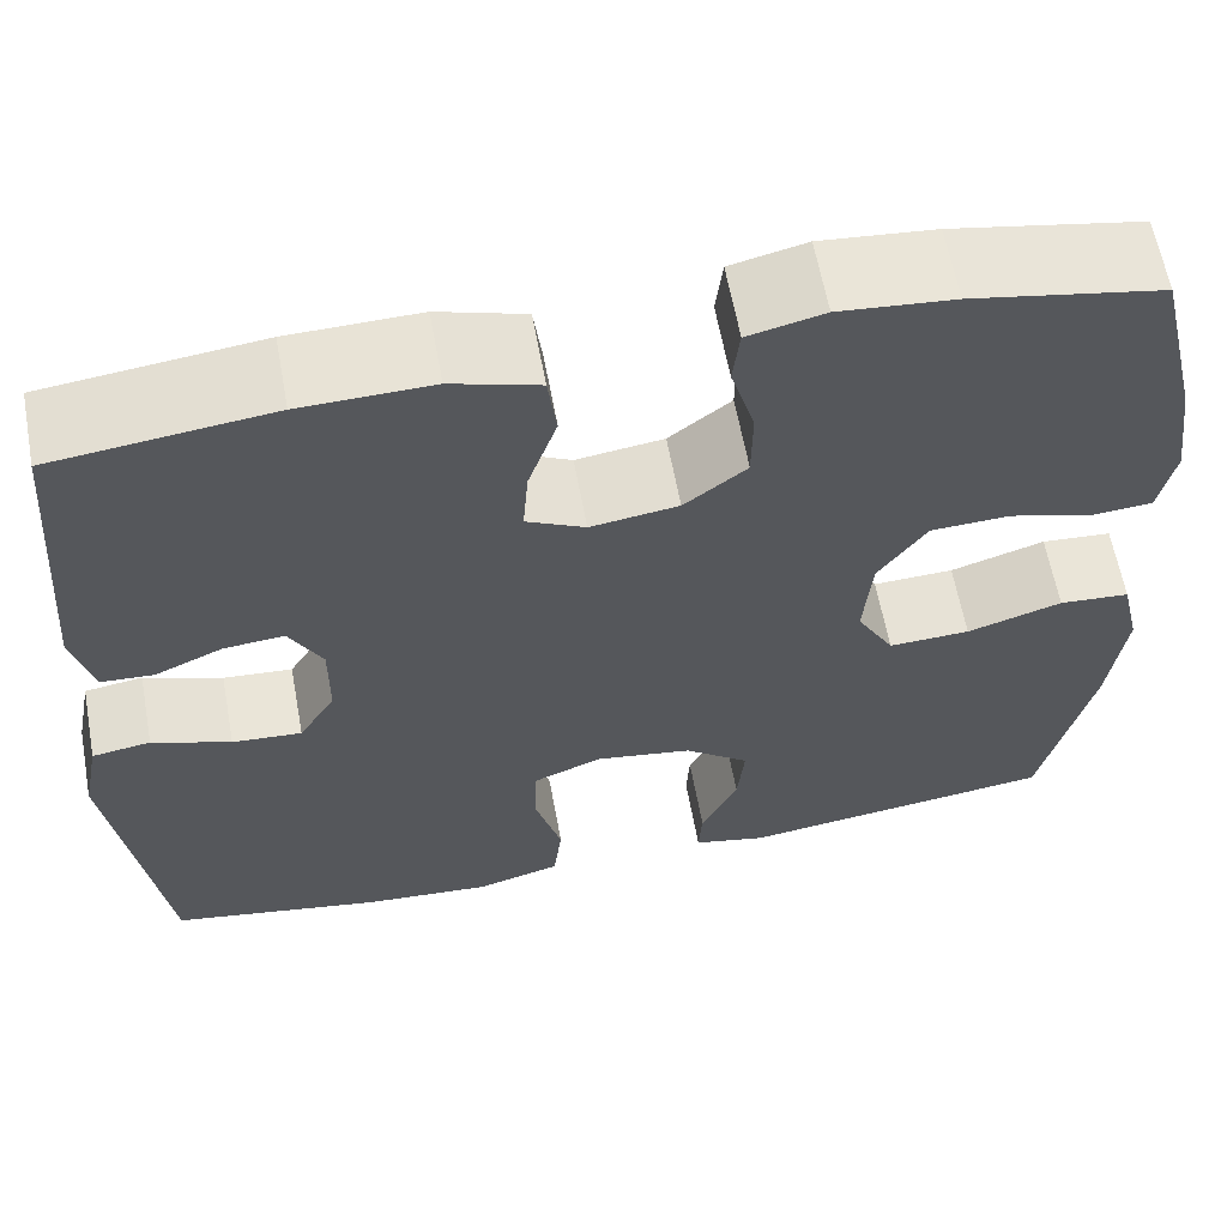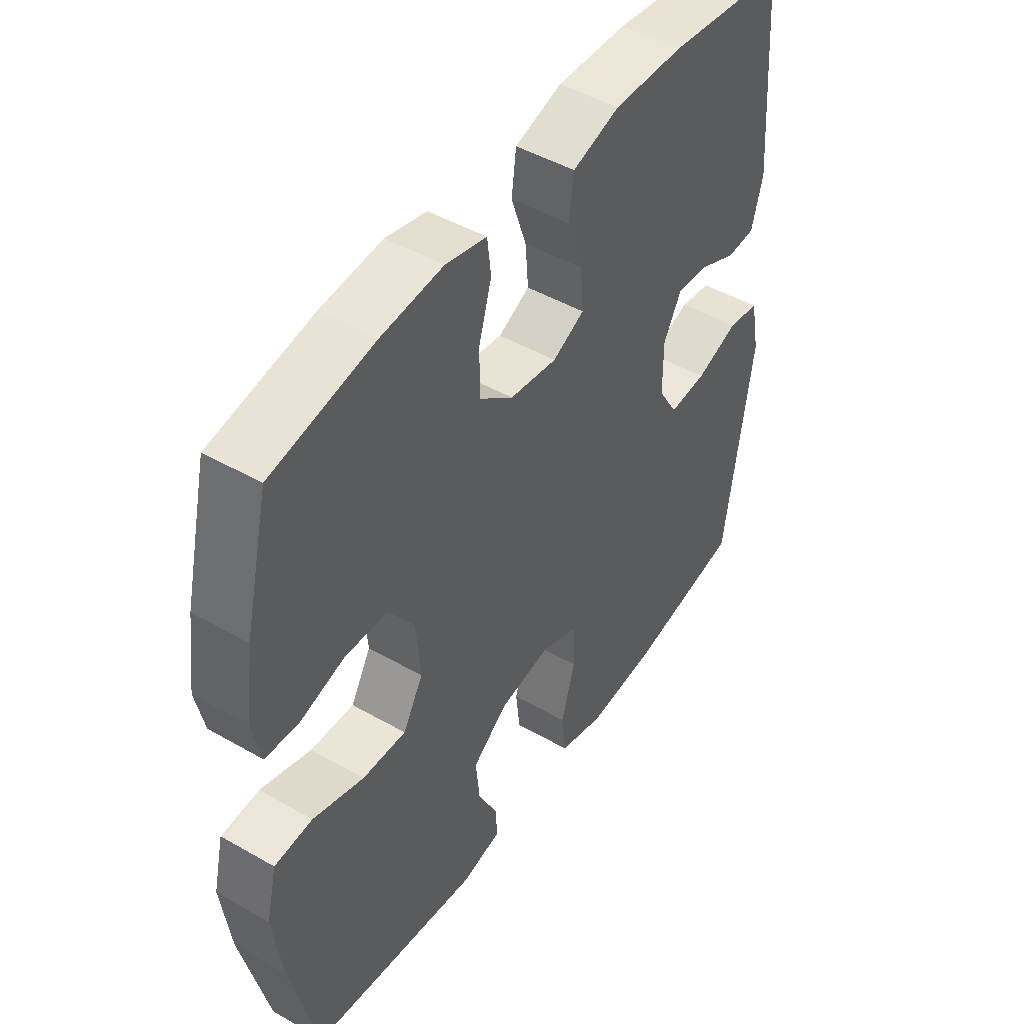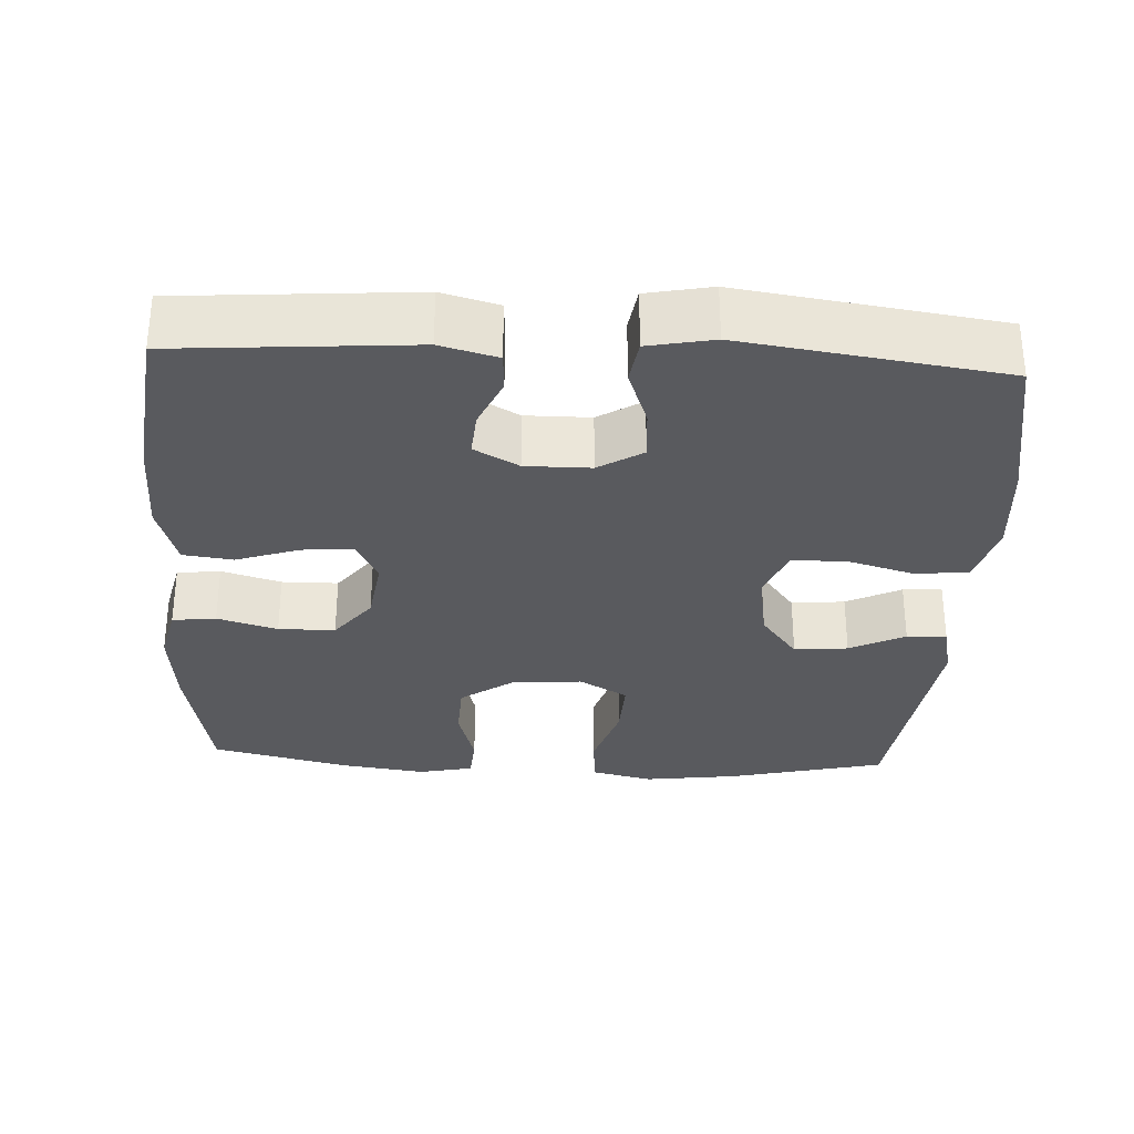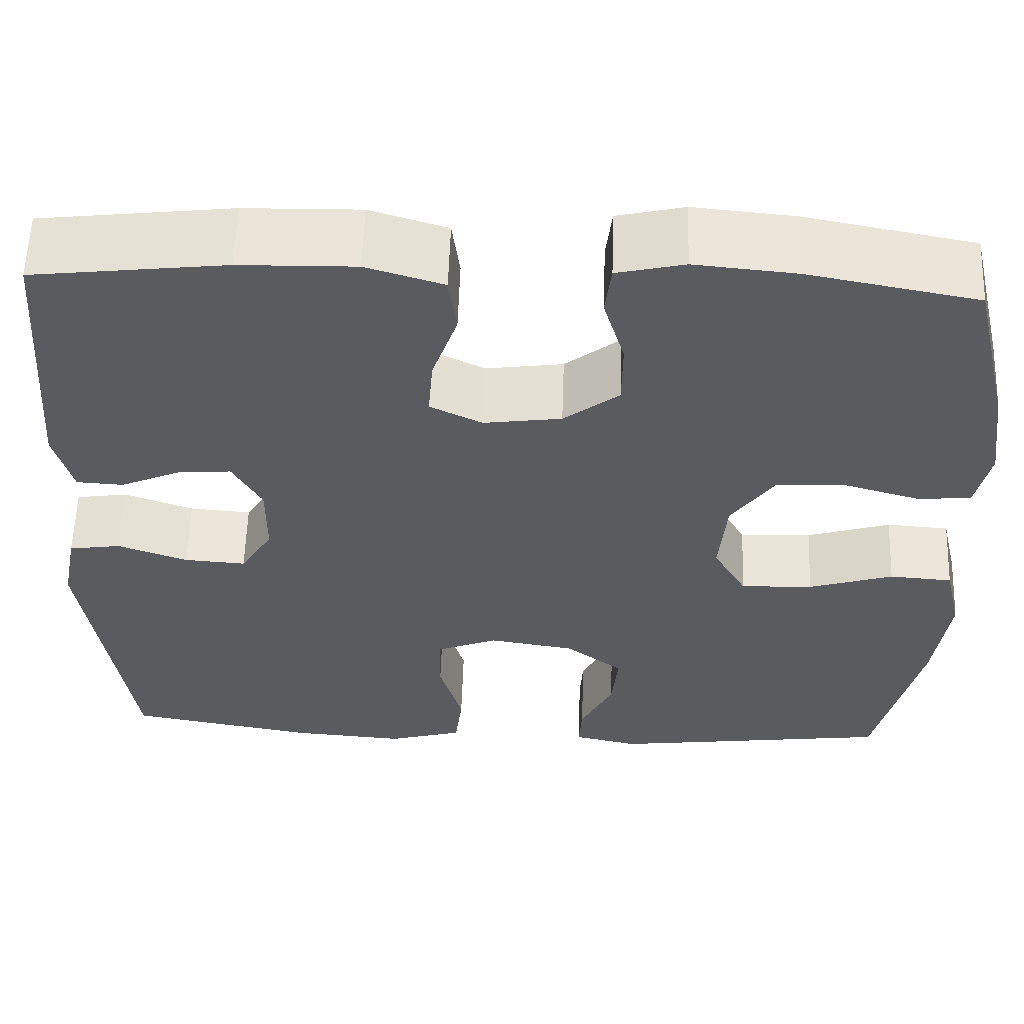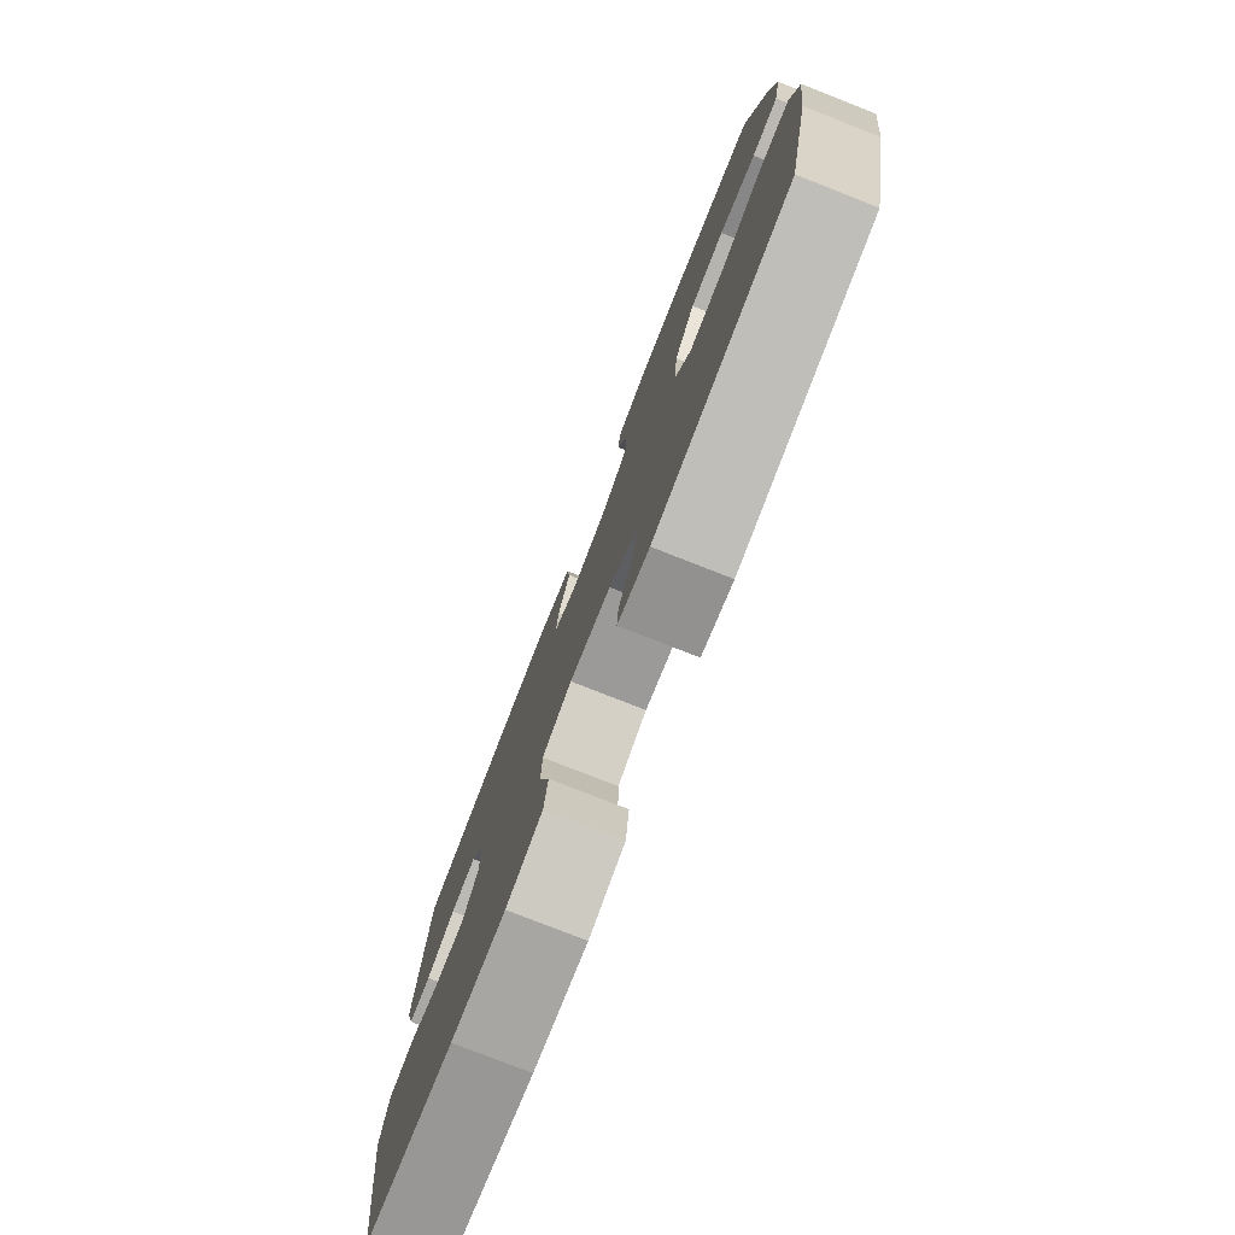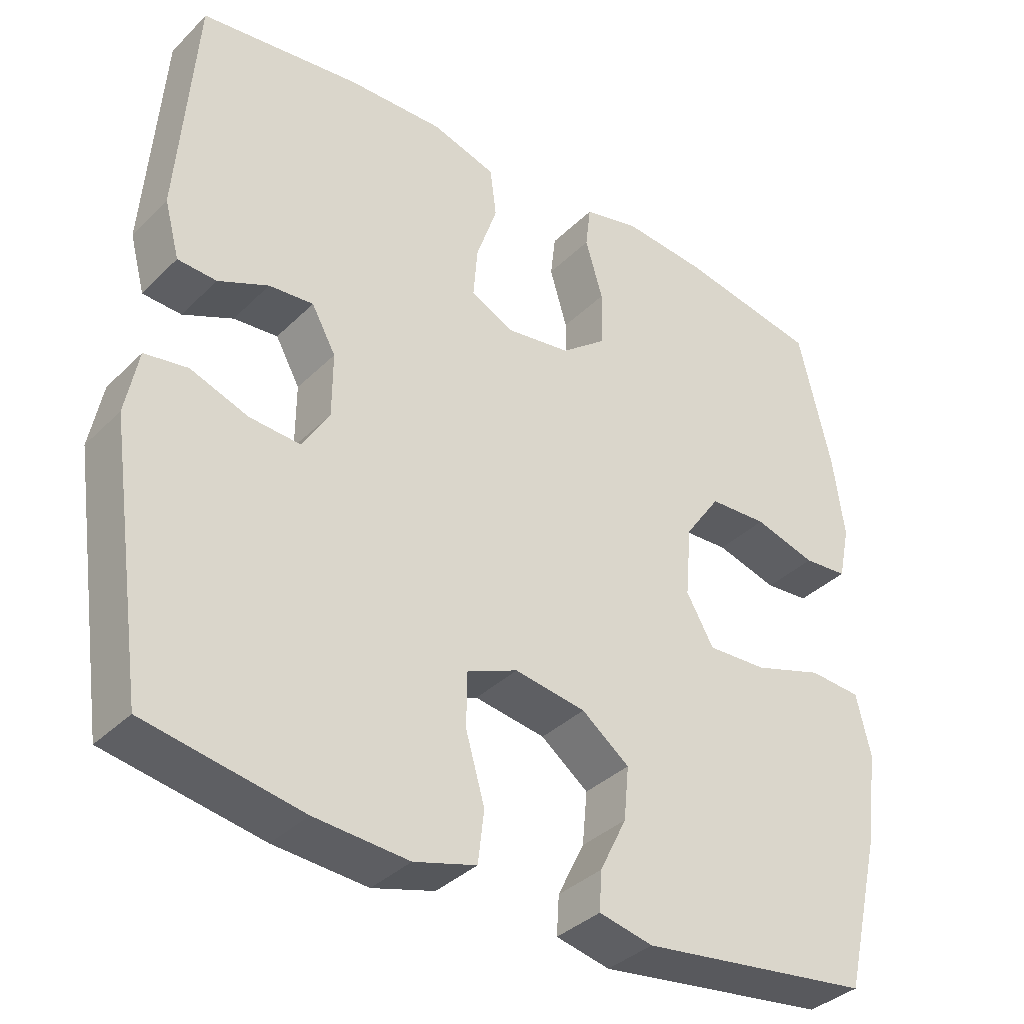
<metadata>
{"format":"obj","ext":"obj","renderer":"f3d","projection":"perspective","resolution":1024,"background":"white","views":[{"elev":61.6,"azim":169.6,"up":"+Z"},{"elev":46.8,"azim":-56.9,"up":"+Z"},{"elev":-31.3,"azim":87.0,"up":"+Y"},{"elev":58.1,"azim":-178.1,"up":"+Z"},{"elev":-78.4,"azim":-111.4,"up":"+Z"},{"elev":-36.2,"azim":141.6,"up":"+Z"}]}
</metadata>
<code>
o path5450
v 0.2831 0.0375 0.5311
v 0.1497 0.0375 0.5341
v 0.06077 0.0375 0.5066
v 0.05193 0.0375 0.4381
v 0.0811 0.0375 0.3522
v 0.08676 0.0375 0.2813
v 0.02686 0.0375 0.2518
v -0.06259 0.0375 0.2644
v -0.1261 0.0375 0.3141
v -0.1269 0.0375 0.3919
v -0.1026 0.0375 0.4743
v -0.1096 0.0375 0.5343
v -0.1869 0.0375 0.5525
v -0.3034 0.0375 0.5416
v -0.4972 0.0375 0.5045
v -0.5425 0.0375 0.3127
v -0.5581 0.0375 0.1978
v -0.5421 0.0375 0.1227
v -0.4805 0.0375 0.1178
v -0.3944 0.0375 0.1428
v -0.3137 0.0375 0.1394
v -0.2642 0.0375 0.06883
v -0.2557 0.0375 -0.02932
v -0.2937 0.0375 -0.09605
v -0.3767 0.0375 -0.09269
v -0.4735 0.0375 -0.06205
v -0.5457 0.0375 -0.06731
v -0.5655 0.0375 -0.1521
v -0.5485 0.0375 -0.2814
v -0.4972 0.0375 -0.4974
v -0.174 0.0375 -0.5404
v -0.09898 0.0375 -0.5238
v -0.1024 0.0375 -0.4694
v -0.1397 0.0375 -0.3938
v -0.1469 0.0375 -0.3201
v -0.08073 0.0375 -0.2693
v 0.01821 0.0375 -0.2536
v 0.08857 0.0375 -0.2824
v 0.08964 0.0375 -0.3576
v 0.06322 0.0375 -0.4498
v 0.07176 0.0375 -0.5217
v 0.1583 0.0375 -0.5463
v 0.2884 0.0375 -0.5365
v 0.5045 0.0375 -0.4974
v 0.5557 0.0375 -0.1404
v 0.5382 0.0375 -0.05078
v 0.4785 0.0375 -0.0416
v 0.3982 0.0375 -0.07051
v 0.3273 0.0375 -0.07562
v 0.2902 0.0375 -0.01485
v 0.2897 0.0375 0.07456
v 0.3233 0.0375 0.1355
v 0.3848 0.0375 0.1304
v 0.4543 0.0375 0.09959
v 0.508 0.0375 0.1028
v 0.529 0.0375 0.1812
v 0.5045 0.0375 0.5045
v 0.2831 -0.0375 0.5311
v 0.1497 -0.0375 0.5341
v 0.06077 -0.0375 0.5066
v 0.05193 -0.0375 0.4381
v 0.0811 -0.0375 0.3522
v 0.08676 -0.0375 0.2813
v 0.02686 -0.0375 0.2518
v -0.06259 -0.0375 0.2644
v -0.1261 -0.0375 0.3141
v -0.1269 -0.0375 0.3919
v -0.1026 -0.0375 0.4743
v -0.1096 -0.0375 0.5343
v -0.1869 -0.0375 0.5525
v -0.3034 -0.0375 0.5416
v -0.4972 -0.0375 0.5045
v -0.5425 -0.0375 0.3127
v -0.5581 -0.0375 0.1978
v -0.5421 -0.0375 0.1227
v -0.4805 -0.0375 0.1178
v -0.3944 -0.0375 0.1428
v -0.3137 -0.0375 0.1394
v -0.2642 -0.0375 0.06883
v -0.2557 -0.0375 -0.02932
v -0.2937 -0.0375 -0.09605
v -0.3767 -0.0375 -0.09269
v -0.4735 -0.0375 -0.06205
v -0.5457 -0.0375 -0.06731
v -0.5655 -0.0375 -0.1521
v -0.5485 -0.0375 -0.2814
v -0.4972 -0.0375 -0.4974
v -0.174 -0.0375 -0.5404
v -0.09898 -0.0375 -0.5238
v -0.1024 -0.0375 -0.4694
v -0.1397 -0.0375 -0.3938
v -0.1469 -0.0375 -0.3201
v -0.08073 -0.0375 -0.2693
v 0.01821 -0.0375 -0.2536
v 0.08857 -0.0375 -0.2824
v 0.08964 -0.0375 -0.3576
v 0.06322 -0.0375 -0.4498
v 0.07176 -0.0375 -0.5217
v 0.1583 -0.0375 -0.5463
v 0.2884 -0.0375 -0.5365
v 0.5045 -0.0375 -0.4974
v 0.5557 -0.0375 -0.1404
v 0.5382 -0.0375 -0.05078
v 0.4785 -0.0375 -0.0416
v 0.3982 -0.0375 -0.07051
v 0.3273 -0.0375 -0.07562
v 0.2902 -0.0375 -0.01485
v 0.2897 -0.0375 0.07456
v 0.3233 -0.0375 0.1355
v 0.3848 -0.0375 0.1304
v 0.4543 -0.0375 0.09959
v 0.508 -0.0375 0.1028
v 0.529 -0.0375 0.1812
v 0.5045 -0.0375 0.5045
v -0.5457 0.0375 -0.06731
v -0.5457 0.0375 -0.06731
v -0.5655 0.0375 -0.1521
v -0.5485 0.0375 -0.2814
v -0.5425 0.0375 0.3127
v -0.5581 0.0375 0.1978
v -0.5421 0.0375 0.1227
v -0.5421 0.0375 0.1227
v -0.4735 0.0375 -0.06205
v -0.4805 0.0375 0.1178
v -0.4972 0.0375 0.5045
v -0.4972 0.0375 0.5045
v -0.4972 0.0375 -0.4974
v -0.4972 0.0375 -0.4974
v -0.3944 0.0375 0.1428
v -0.3767 0.0375 -0.09269
v -0.3034 0.0375 0.5416
v -0.3137 0.0375 0.1394
v -0.2937 0.0375 -0.09605
v -0.2937 0.0375 -0.09605
v -0.2642 0.0375 0.06883
v -0.1869 0.0375 0.5525
v -0.174 0.0375 -0.5404
v -0.2557 0.0375 -0.02932
v -0.1096 0.0375 0.5343
v -0.1096 0.0375 0.5343
v -0.1397 0.0375 -0.3938
v -0.1469 0.0375 -0.3201
v -0.09898 0.0375 -0.5238
v -0.09898 0.0375 -0.5238
v -0.1261 0.0375 0.3141
v -0.1269 0.0375 0.3919
v -0.08073 0.0375 -0.2693
v -0.1024 0.0375 -0.4694
v -0.1026 0.0375 0.4743
v -0.06259 0.0375 0.2644
v 0.01821 0.0375 -0.2536
v 0.02686 0.0375 0.2518
v 0.08857 0.0375 -0.2824
v 0.08857 0.0375 -0.2824
v 0.08676 0.0375 0.2813
v 0.08676 0.0375 0.2813
v 0.06077 0.0375 0.5066
v 0.06077 0.0375 0.5066
v 0.05193 0.0375 0.4381
v 0.0811 0.0375 0.3522
v 0.1497 0.0375 0.5341
v 0.08964 0.0375 -0.3576
v 0.06322 0.0375 -0.4498
v 0.07176 0.0375 -0.5217
v 0.07176 0.0375 -0.5217
v 0.1583 0.0375 -0.5463
v 0.2831 0.0375 0.5311
v 0.2884 0.0375 -0.5365
v 0.2902 0.0375 -0.01485
v 0.2897 0.0375 0.07456
v 0.3233 0.0375 0.1355
v 0.3233 0.0375 0.1355
v 0.3273 0.0375 -0.07562
v 0.3273 0.0375 -0.07562
v 0.3848 0.0375 0.1304
v 0.3982 0.0375 -0.07051
v 0.4543 0.0375 0.09959
v 0.4785 0.0375 -0.0416
v 0.508 0.0375 0.1028
v 0.508 0.0375 0.1028
v 0.5382 0.0375 -0.05078
v 0.5382 0.0375 -0.05078
v 0.5045 0.0375 0.5045
v 0.5045 0.0375 0.5045
v 0.5045 0.0375 -0.4974
v 0.5045 0.0375 -0.4974
v 0.529 0.0375 0.1812
v 0.5557 0.0375 -0.1404
v -0.5457 -0.0375 -0.06731
v -0.5457 -0.0375 -0.06731
v -0.5655 -0.0375 -0.1521
v -0.5485 -0.0375 -0.2814
v -0.5425 -0.0375 0.3127
v -0.5581 -0.0375 0.1978
v -0.5421 -0.0375 0.1227
v -0.5421 -0.0375 0.1227
v -0.4735 -0.0375 -0.06205
v -0.4805 -0.0375 0.1178
v -0.4972 -0.0375 0.5045
v -0.4972 -0.0375 0.5045
v -0.4972 -0.0375 -0.4974
v -0.4972 -0.0375 -0.4974
v -0.3944 -0.0375 0.1428
v -0.3767 -0.0375 -0.09269
v -0.3034 -0.0375 0.5416
v -0.3137 -0.0375 0.1394
v -0.2937 -0.0375 -0.09605
v -0.2937 -0.0375 -0.09605
v -0.2642 -0.0375 0.06883
v -0.1869 -0.0375 0.5525
v -0.174 -0.0375 -0.5404
v -0.2557 -0.0375 -0.02932
v -0.1096 -0.0375 0.5343
v -0.1096 -0.0375 0.5343
v -0.1397 -0.0375 -0.3938
v -0.1469 -0.0375 -0.3201
v -0.09898 -0.0375 -0.5238
v -0.09898 -0.0375 -0.5238
v -0.1261 -0.0375 0.3141
v -0.1269 -0.0375 0.3919
v -0.08073 -0.0375 -0.2693
v -0.1024 -0.0375 -0.4694
v -0.1026 -0.0375 0.4743
v -0.06259 -0.0375 0.2644
v 0.01821 -0.0375 -0.2536
v 0.02686 -0.0375 0.2518
v 0.08857 -0.0375 -0.2824
v 0.08857 -0.0375 -0.2824
v 0.08676 -0.0375 0.2813
v 0.08676 -0.0375 0.2813
v 0.06077 -0.0375 0.5066
v 0.06077 -0.0375 0.5066
v 0.05193 -0.0375 0.4381
v 0.0811 -0.0375 0.3522
v 0.1497 -0.0375 0.5341
v 0.08964 -0.0375 -0.3576
v 0.06322 -0.0375 -0.4498
v 0.07176 -0.0375 -0.5217
v 0.07176 -0.0375 -0.5217
v 0.1583 -0.0375 -0.5463
v 0.2831 -0.0375 0.5311
v 0.2884 -0.0375 -0.5365
v 0.2902 -0.0375 -0.01485
v 0.2897 -0.0375 0.07456
v 0.3233 -0.0375 0.1355
v 0.3233 -0.0375 0.1355
v 0.3273 -0.0375 -0.07562
v 0.3273 -0.0375 -0.07562
v 0.3848 -0.0375 0.1304
v 0.3982 -0.0375 -0.07051
v 0.4543 -0.0375 0.09959
v 0.4785 -0.0375 -0.0416
v 0.508 -0.0375 0.1028
v 0.508 -0.0375 0.1028
v 0.5382 -0.0375 -0.05078
v 0.5382 -0.0375 -0.05078
v 0.5045 -0.0375 0.5045
v 0.5045 -0.0375 0.5045
v 0.5045 -0.0375 -0.4974
v 0.5045 -0.0375 -0.4974
v 0.529 -0.0375 0.1812
v 0.5557 -0.0375 -0.1404
f 233 235 231
f 243 227 247
f 205 193 206
f 250 262 252
f 211 215 201
f 226 225 243
f 236 237 240
f 194 203 193
f 212 226 209
f 199 193 205
f 262 250 259
f 206 224 219
f 210 223 213
f 257 249 261
f 226 243 244
f 234 235 233
f 245 229 244
f 235 234 241
f 259 247 242
f 209 226 224
f 210 220 223
f 191 192 204
f 203 194 198
f 201 216 192
f 247 227 242
f 206 219 205
f 212 225 226
f 226 244 229
f 197 191 204
f 242 227 236
f 241 249 257
f 201 215 216
f 206 193 203
f 209 224 206
f 205 220 210
f 212 221 225
f 250 247 259
f 192 216 204
f 217 222 211
f 215 211 222
f 252 262 255
f 242 236 240
f 204 216 207
f 189 191 197
f 229 245 241
f 207 221 212
f 221 207 216
f 225 227 243
f 198 194 195
f 249 251 261
f 219 220 205
f 245 249 241
f 240 237 238
f 234 229 241
f 261 251 253
f 116 28 85 190
f 28 29 86 85
f 16 17 74 73
f 17 122 196 74
f 26 27 84 83
f 18 19 76 75
f 126 16 73 200
f 29 128 202 86
f 19 20 77 76
f 25 26 83 82
f 14 15 72 71
f 20 21 78 77
f 134 25 82 208
f 21 22 79 78
f 13 14 71 70
f 30 31 88 87
f 23 24 81 80
f 22 23 80 79
f 140 13 70 214
f 34 35 92 91
f 31 144 218 88
f 9 10 67 66
f 35 36 93 92
f 33 34 91 90
f 32 33 90 89
f 11 12 69 68
f 10 11 68 67
f 8 9 66 65
f 36 37 94 93
f 7 8 65 64
f 37 154 228 94
f 156 7 64 230
f 158 4 61 232
f 4 5 62 61
f 2 3 60 59
f 39 40 97 96
f 40 165 239 97
f 41 42 99 98
f 5 6 63 62
f 38 39 96 95
f 1 2 59 58
f 42 43 100 99
f 50 51 108 107
f 51 172 246 108
f 174 50 107 248
f 52 53 110 109
f 48 49 106 105
f 53 54 111 110
f 47 48 105 104
f 54 180 254 111
f 182 47 104 256
f 184 1 58 258
f 43 186 260 100
f 55 56 113 112
f 56 57 114 113
f 45 46 103 102
f 44 45 102 101
f 159 157 161
f 169 173 153
f 131 132 119
f 176 178 188
f 137 127 141
f 152 169 151
f 162 166 163
f 120 119 129
f 138 135 152
f 125 131 119
f 188 185 176
f 132 145 150
f 136 139 149
f 183 187 175
f 152 170 169
f 160 159 161
f 171 170 155
f 161 167 160
f 185 168 173
f 135 150 152
f 136 149 146
f 117 130 118
f 129 124 120
f 127 118 142
f 173 168 153
f 132 131 145
f 138 152 151
f 152 155 170
f 123 130 117
f 168 162 153
f 167 183 175
f 127 142 141
f 132 129 119
f 135 132 150
f 131 136 146
f 138 151 147
f 176 185 173
f 118 130 142
f 143 137 148
f 141 148 137
f 178 181 188
f 168 166 162
f 130 133 142
f 115 123 117
f 155 167 171
f 133 138 147
f 147 142 133
f 151 169 153
f 124 121 120
f 175 187 177
f 145 131 146
f 171 167 175
f 166 164 163
f 160 167 155
f 187 179 177

</code>
